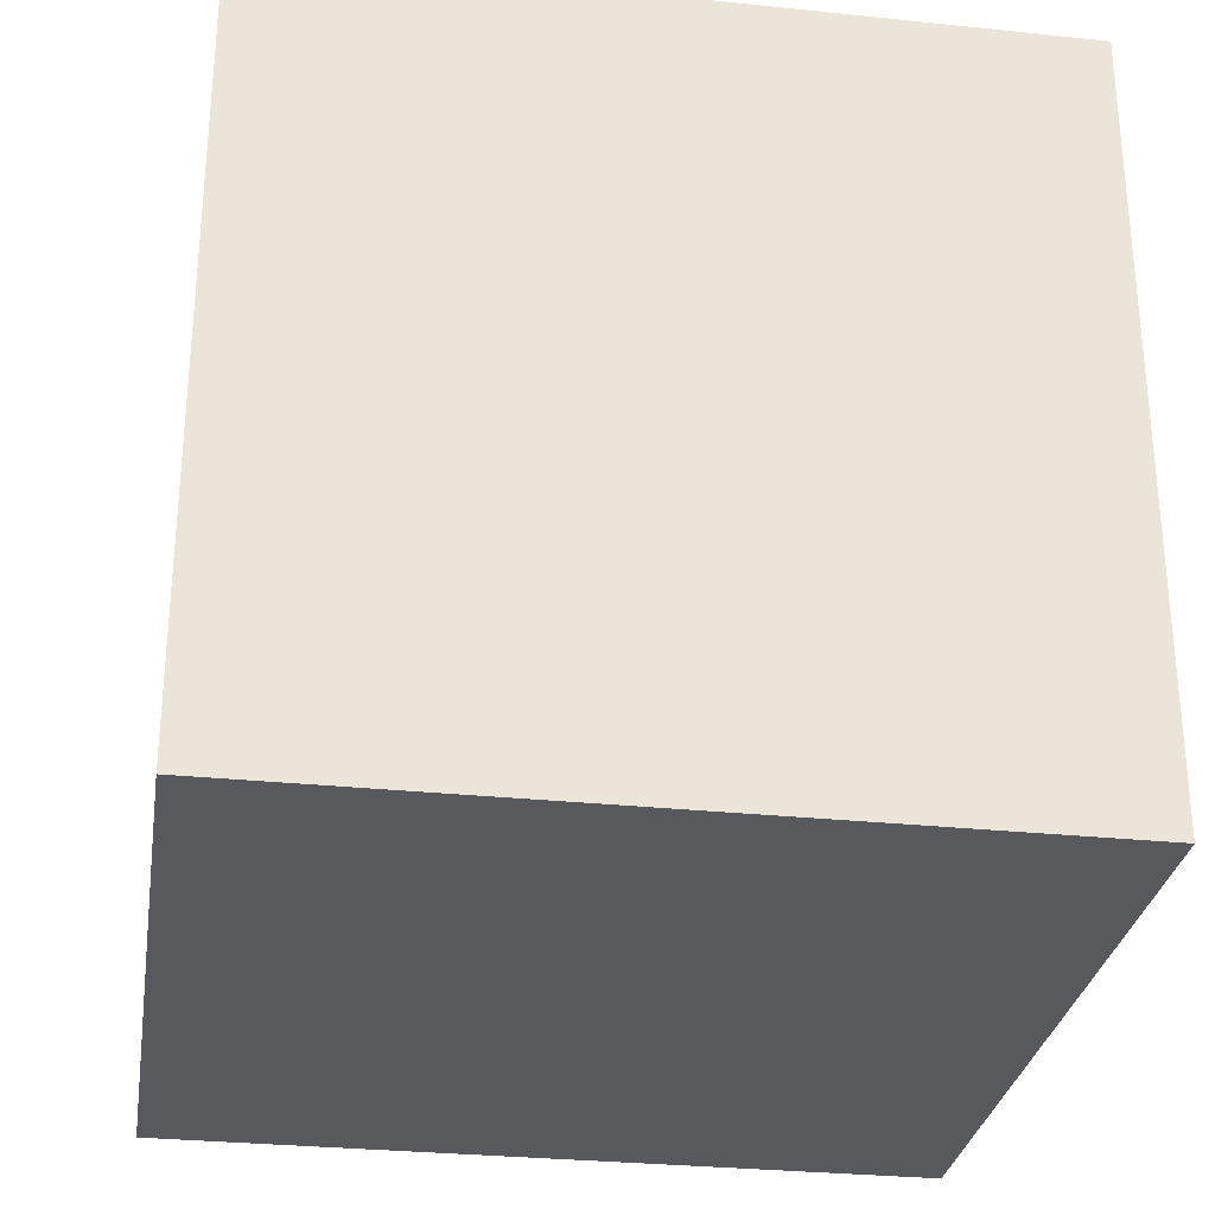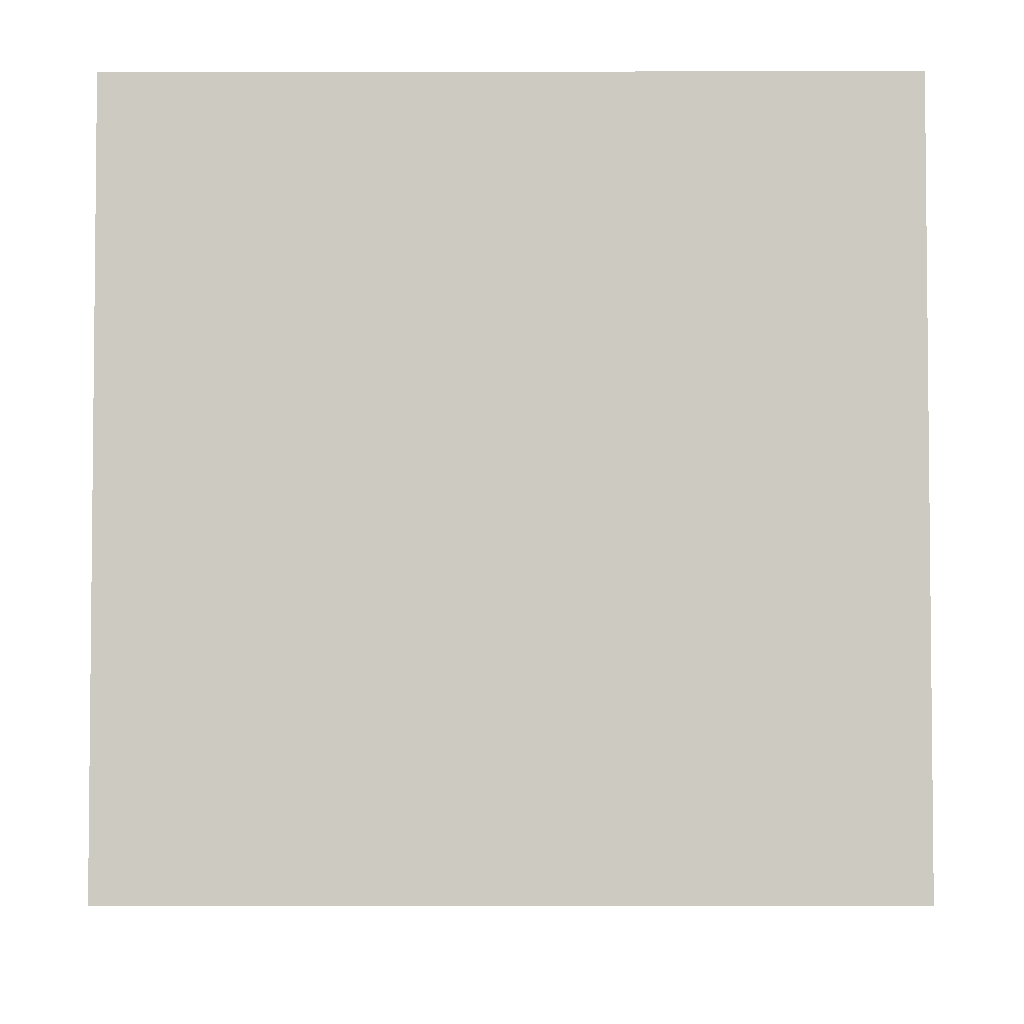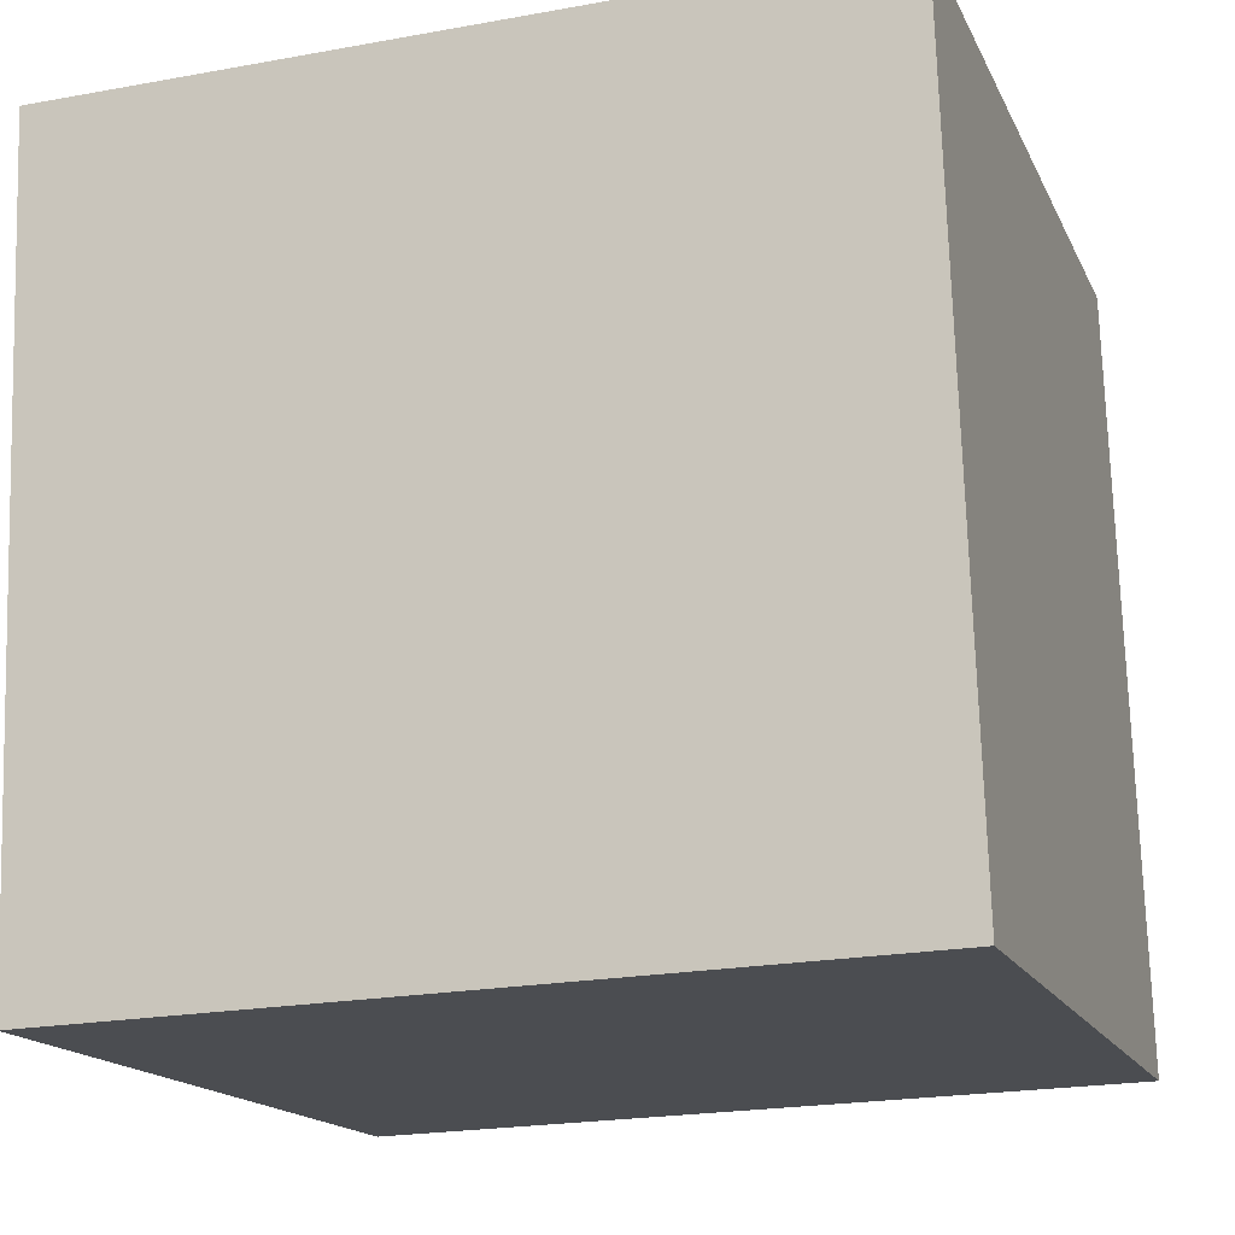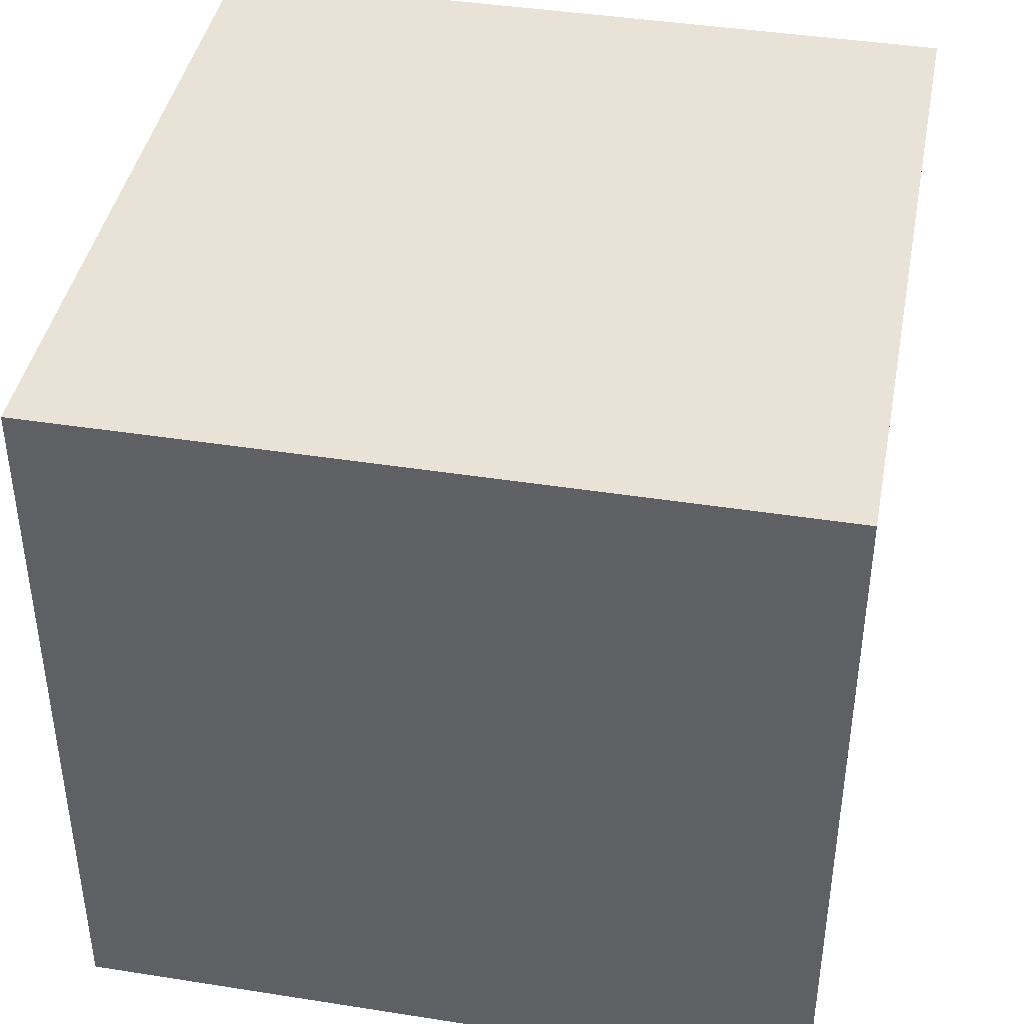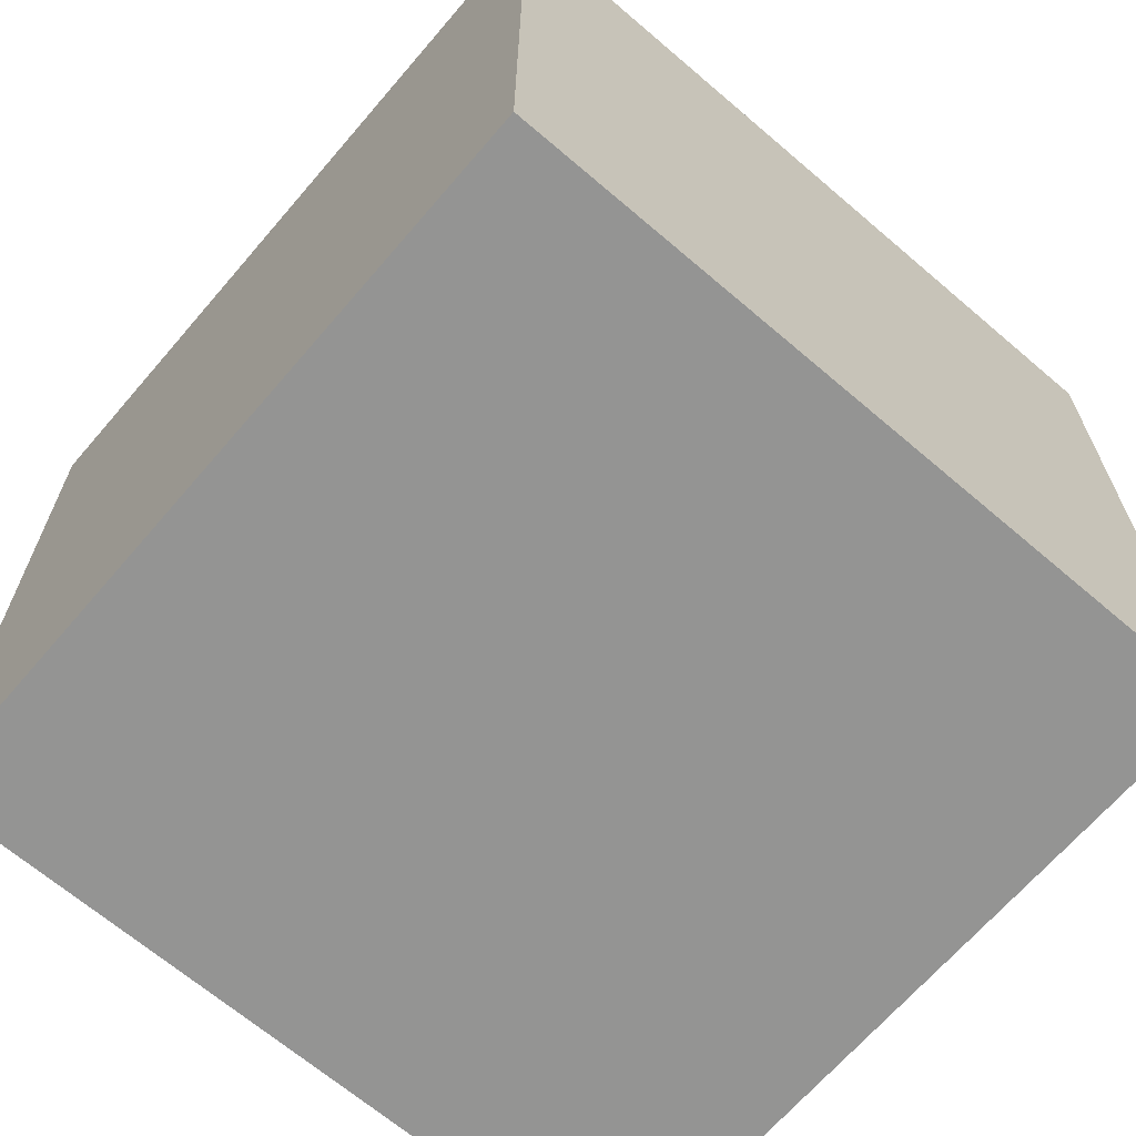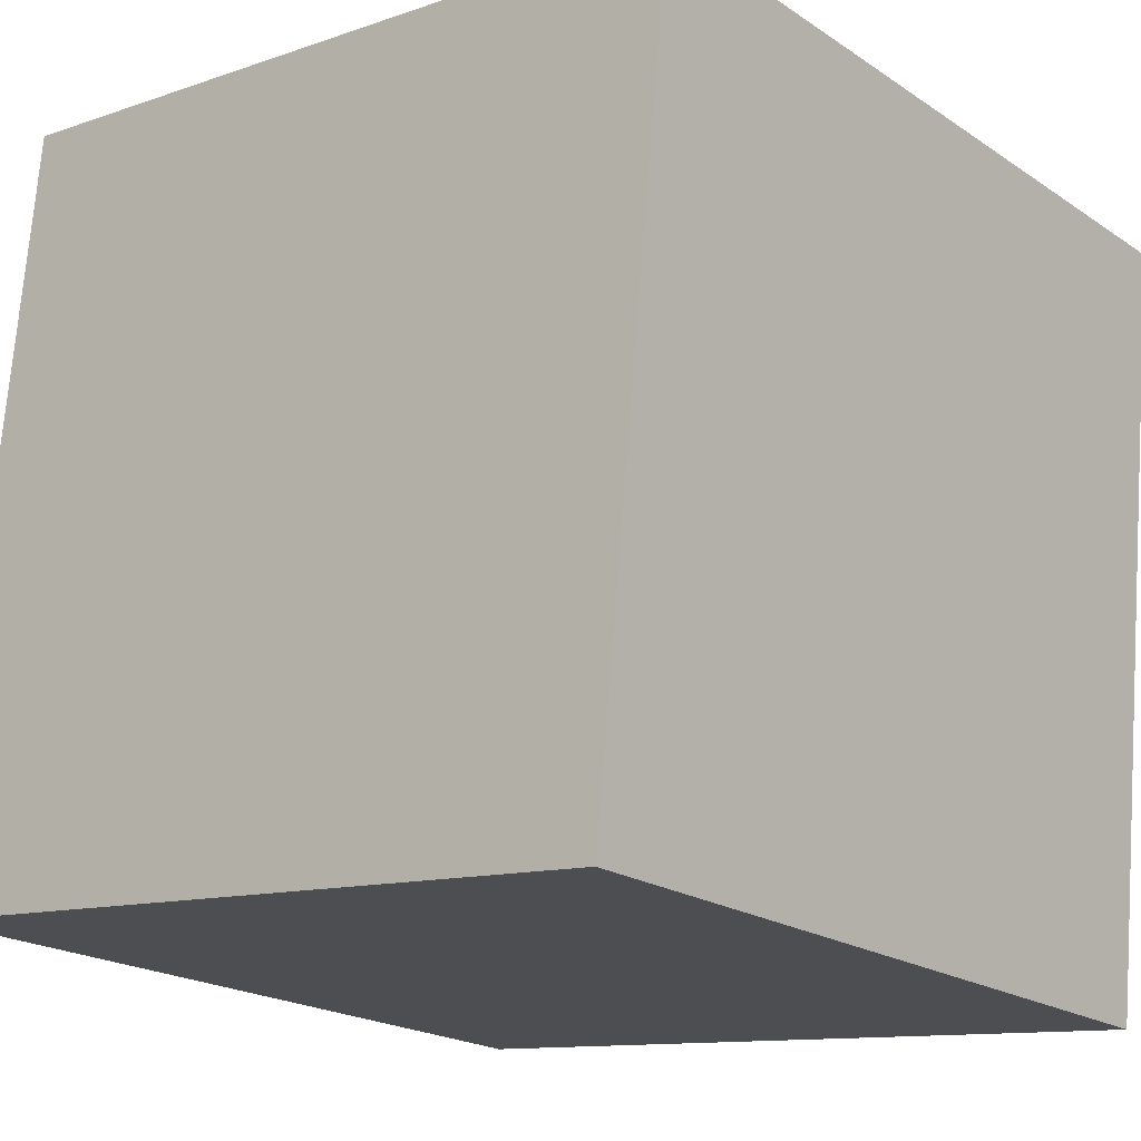
<metadata>
{"format":"obj","ext":"obj","renderer":"f3d","projection":"perspective","resolution":1024,"background":"white","views":[{"elev":-29.5,"azim":-14.5,"up":"+Z"},{"elev":-3.8,"azim":84.4,"up":"+Z"},{"elev":-21.7,"azim":107.9,"up":"+Y"},{"elev":41.7,"azim":-175.0,"up":"+Z"},{"elev":-67.0,"azim":43.6,"up":"+Z"},{"elev":-20.4,"azim":39.8,"up":"+Y"}]}
</metadata>
<code>
v 0.7391 0.6889 -0.28
v 0.7391 0.6889 0.12
v 0.6989 0.2909 0.12
v 0.7391 0.6889 -0.28
v 0.6989 0.2909 0.12
v 0.6989 0.2909 -0.28
v 0.3411 0.7291 -0.28
v 0.3009 0.3311 -0.28
v 0.3009 0.3311 0.12
v 0.3411 0.7291 -0.28
v 0.3009 0.3311 0.12
v 0.3411 0.7291 0.12
v 0.7391 0.6889 -0.28
v 0.3411 0.7291 -0.28
v 0.3411 0.7291 0.12
v 0.7391 0.6889 -0.28
v 0.3411 0.7291 0.12
v 0.7391 0.6889 0.12
v 0.7391 0.6889 0.12
v 0.3411 0.7291 0.12
v 0.3009 0.3311 0.12
v 0.7391 0.6889 0.12
v 0.3009 0.3311 0.12
v 0.6989 0.2909 0.12
v 0.6989 0.2909 0.12
v 0.3009 0.3311 0.12
v 0.3009 0.3311 -0.28
v 0.6989 0.2909 0.12
v 0.3009 0.3311 -0.28
v 0.6989 0.2909 -0.28
v 0.3411 0.7291 -0.28
v 0.7391 0.6889 -0.28
v 0.6989 0.2909 -0.28
v 0.3411 0.7291 -0.28
v 0.6989 0.2909 -0.28
v 0.3009 0.3311 -0.28
f 1 2 3
f 4 5 6
f 7 8 9
f 10 11 12
f 13 14 15
f 16 17 18
f 19 20 21
f 22 23 24
f 25 26 27
f 28 29 30
f 31 32 33
f 34 35 36

</code>
